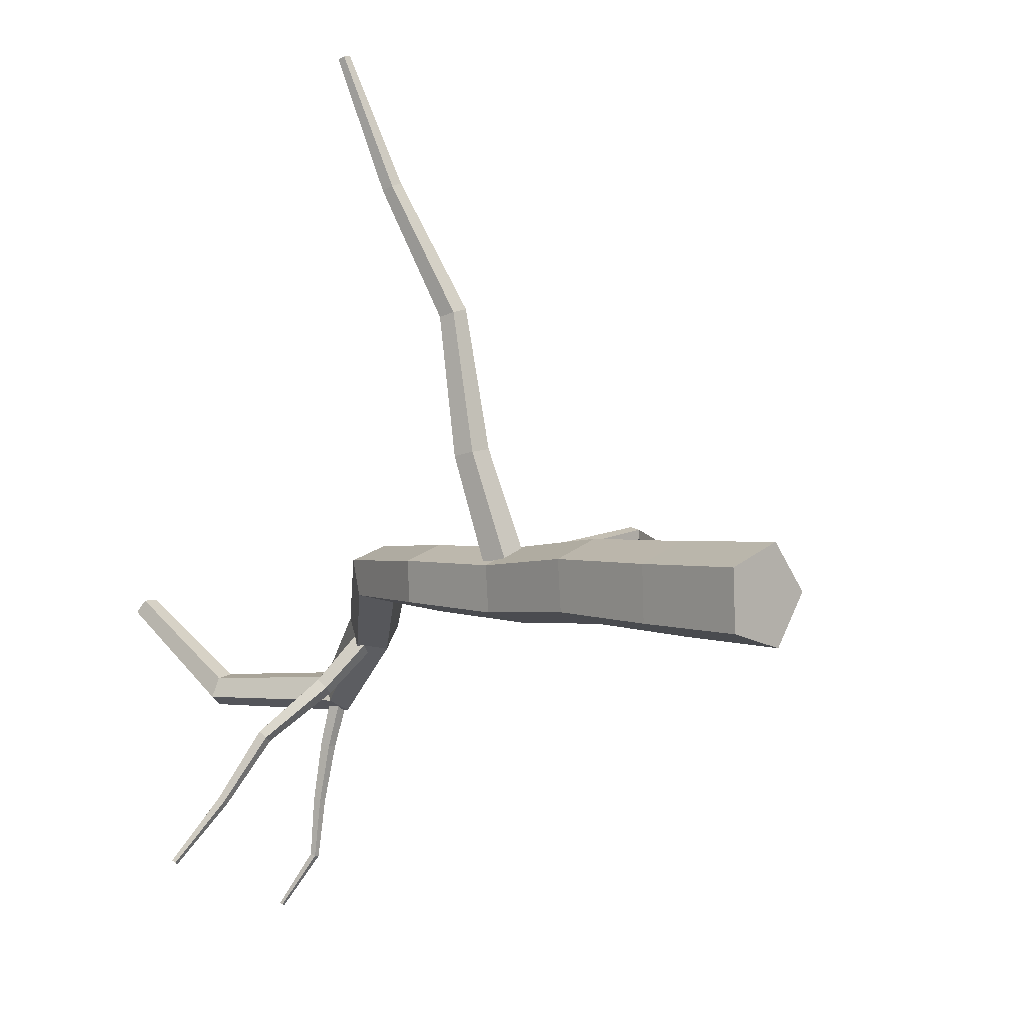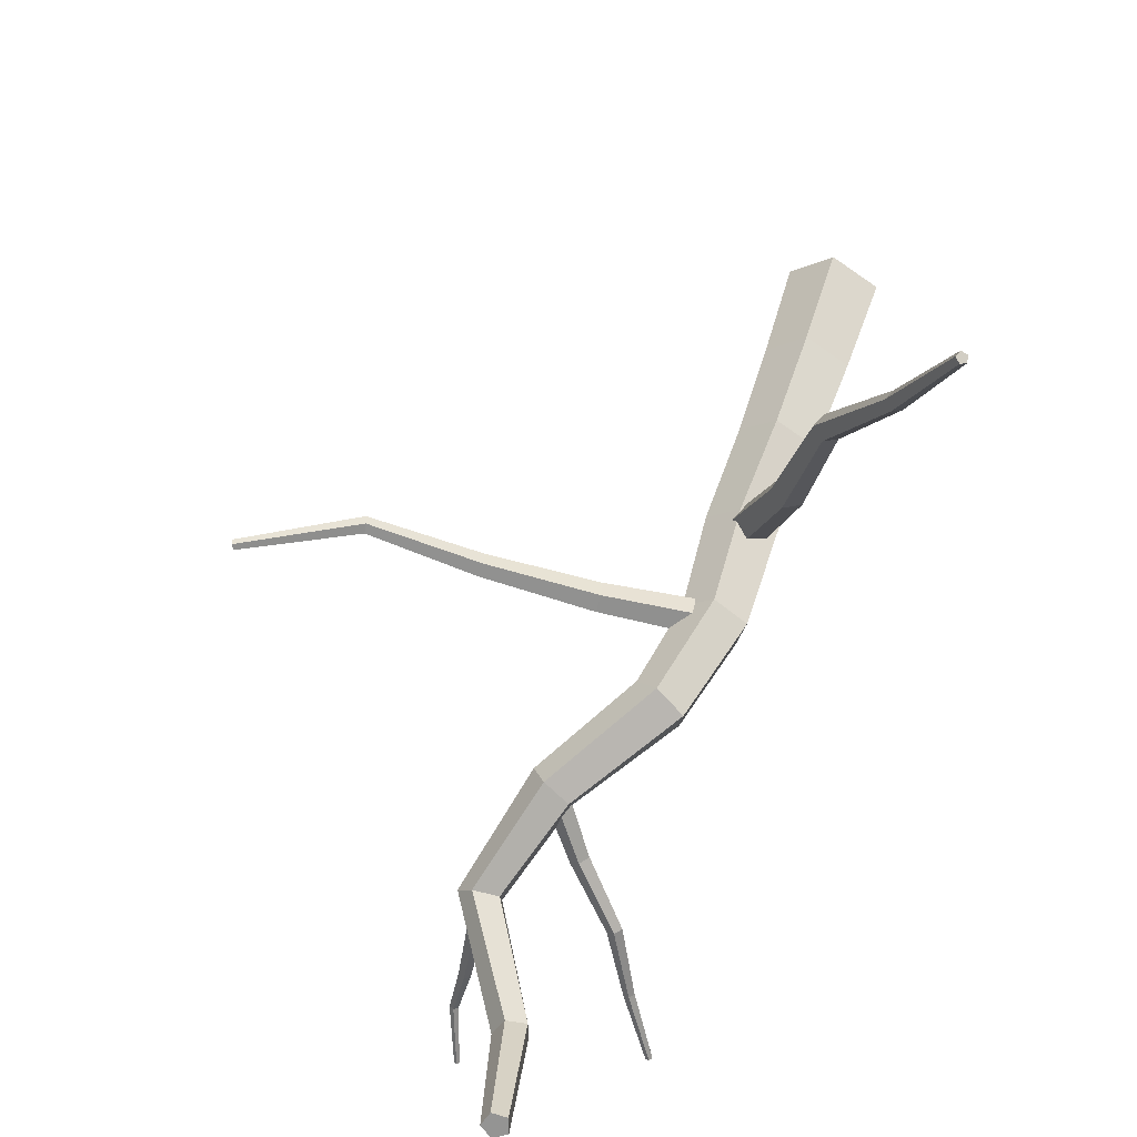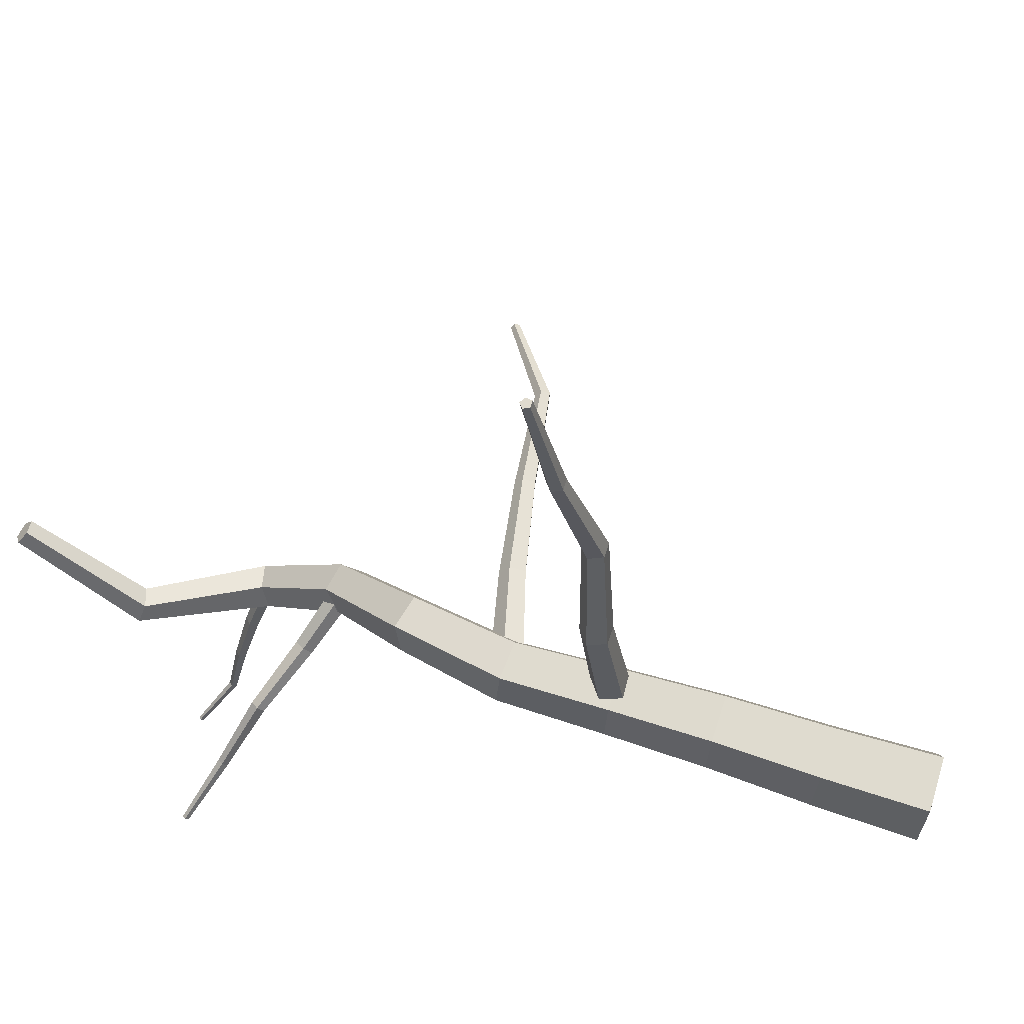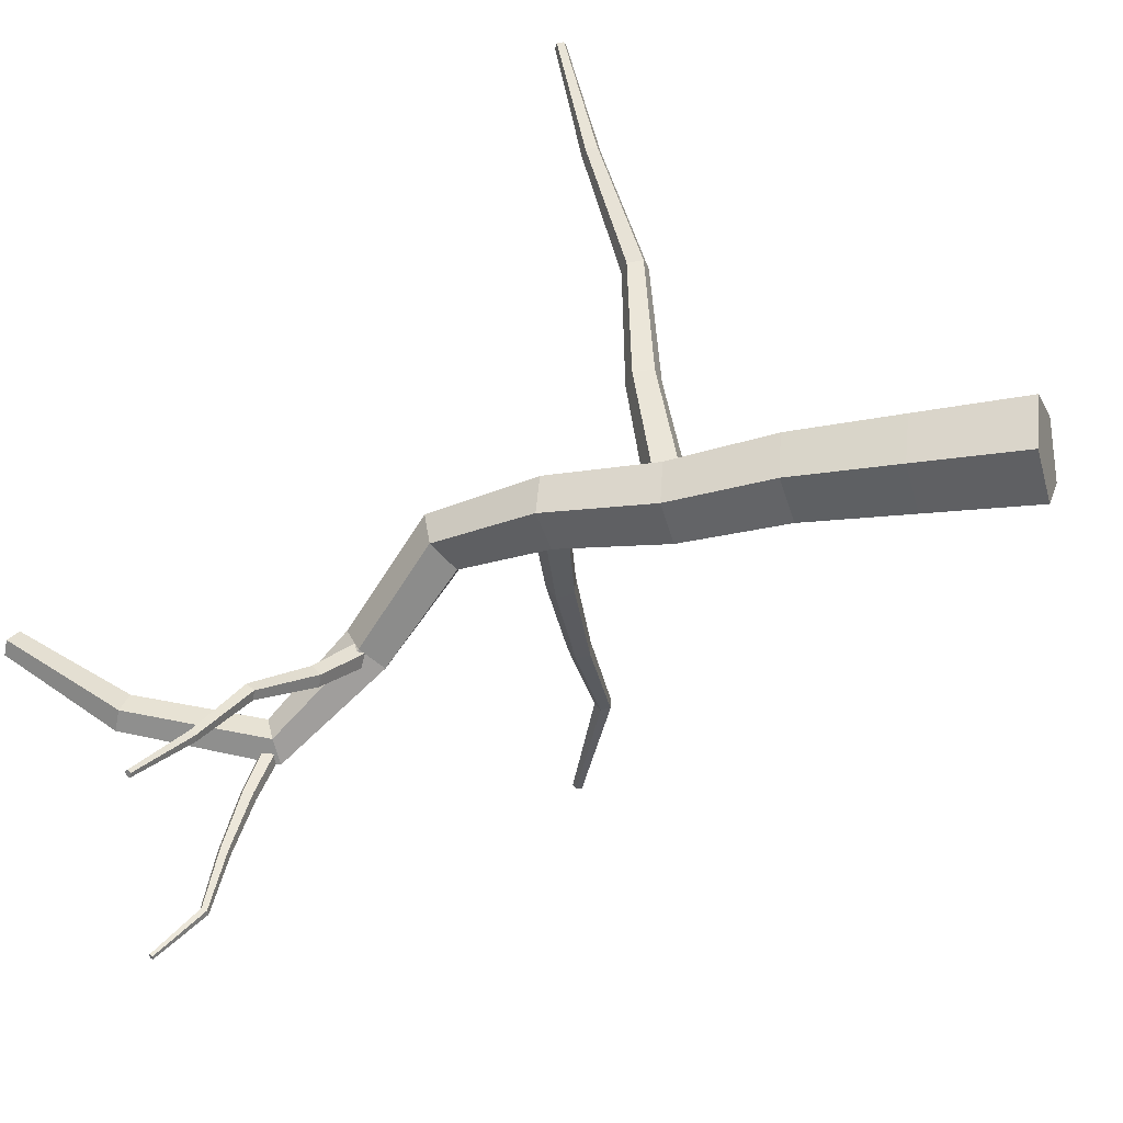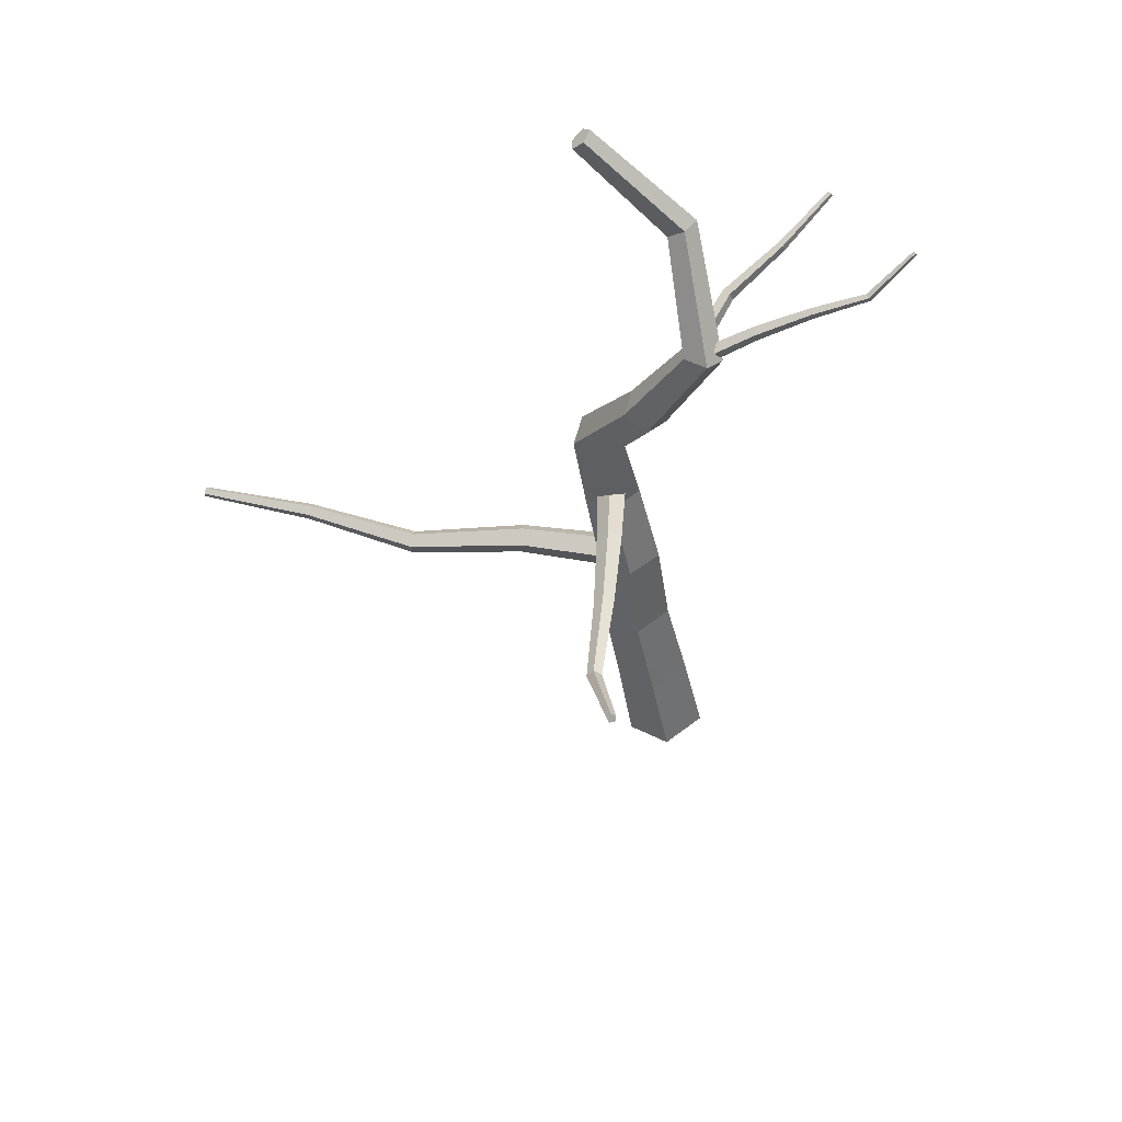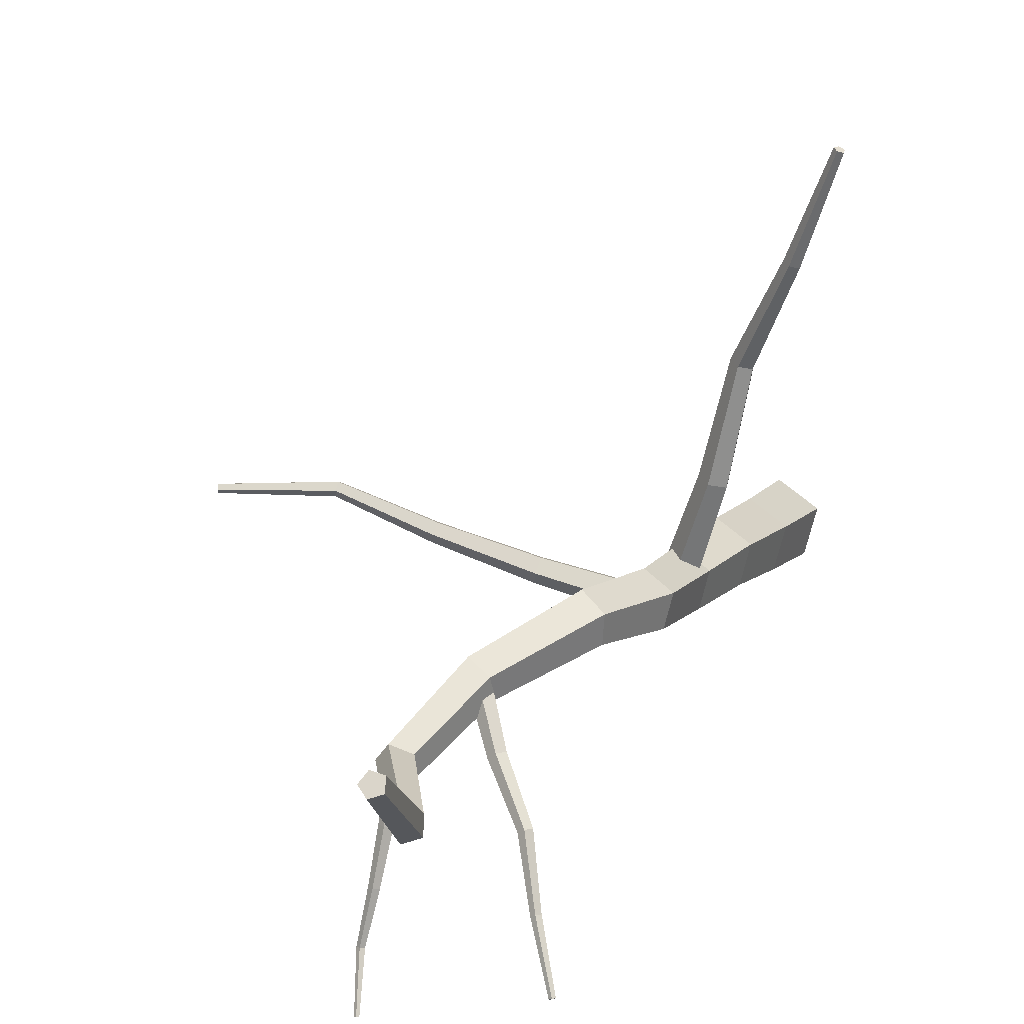
<metadata>
{"format":"obj","ext":"obj","renderer":"f3d","projection":"perspective","resolution":1024,"background":"white","views":[{"elev":-10.4,"azim":-33.6,"up":"+Z"},{"elev":63.3,"azim":-152.8,"up":"+Z"},{"elev":40.4,"azim":-66.0,"up":"+Z"},{"elev":-47.5,"azim":-63.7,"up":"+Z"},{"elev":55.1,"azim":78.6,"up":"+Y"},{"elev":21.3,"azim":-146.4,"up":"+Z"}]}
</metadata>
<code>
o dead_bush.001
v -0.06912 0 -0.07227
v -0.08821 -0.02211 0.0416
v 0.0146 -0.01366 0.09798
v 0.09723 0.01366 0.01895
v 0.04549 0.02211 -0.08627
v -0.1027 0.2232 -0.03017
v -0.1203 0.2021 0.07537
v -0.02471 0.2088 0.1275
v 0.05197 0.2341 0.05415
v 0.003782 0.243 -0.04328
v -0.1322 0.4449 0.01505
v -0.1491 0.4295 0.113
v -0.06081 0.4348 0.1609
v 0.01059 0.4534 0.09257
v -0.03355 0.4596 0.002423
v -0.1513 0.6656 0.03965
v -0.1667 0.6514 0.1295
v -0.08605 0.6583 0.1737
v -0.02078 0.6767 0.1112
v -0.06108 0.6813 0.02835
v -0.1928 0.8937 0.08468
v -0.2065 0.8785 0.1658
v -0.1325 0.8776 0.2048
v -0.07305 0.8924 0.1478
v -0.1103 0.9023 0.07358
v -0.178 1.12 0.1285
v -0.1884 1.128 0.2026
v -0.1231 1.113 0.237
v -0.07242 1.096 0.1841
v -0.1064 1.1 0.117
v -0.05734 1.332 0.05681
v -0.06018 1.359 0.1165
v -0.002044 1.35 0.1453
v 0.03672 1.318 0.1035
v 0.002546 1.307 0.04877
v -0.006819 1.539 -0.04432
v -0.009575 1.551 0.0103
v 0.04099 1.569 0.0266
v 0.075 1.568 -0.01795
v 0.04545 1.55 -0.06179
v -0.1851 1.769 -0.0253
v -0.1766 1.754 0.01674
v -0.1373 1.772 0.03023
v -0.1214 1.798 -0.003477
v -0.151 1.796 -0.0378
v -0.2692 2 0.1914
v -0.2586 1.981 0.2167
v -0.2263 1.988 0.2226
v -0.217 2.012 0.2009
v -0.2435 2.019 0.1816
v -0.1185 0.629 0.09041
v -0.07004 0.634 0.1068
v -0.05909 0.6842 0.1089
v -0.1008 0.7101 0.09382
v -0.1375 0.6761 0.08239
v -0.2029 0.6441 0.3499
v -0.1623 0.6481 0.3608
v -0.1536 0.6894 0.3635
v -0.1888 0.7108 0.3543
v -0.2193 0.6828 0.3459
v -0.2523 0.6373 0.6229
v -0.2212 0.6405 0.6334
v -0.2141 0.6727 0.6348
v -0.2409 0.6894 0.625
v -0.2645 0.6675 0.6177
v -0.3722 0.6747 0.8688
v -0.3506 0.6771 0.8783
v -0.3452 0.7003 0.8786
v -0.3636 0.7122 0.8691
v -0.3803 0.6964 0.8631
v -0.4705 0.6984 1.123
v -0.4569 0.6998 1.128
v -0.4537 0.7142 1.129
v -0.4652 0.7215 1.124
v -0.4756 0.7118 1.12
v -0.1273 0.8633 0.1117
v -0.1406 0.9048 0.1007
v -0.1572 0.9243 0.1376
v -0.1542 0.8948 0.1714
v -0.1358 0.8572 0.1553
v 0.08681 0.9512 0.1695
v 0.07707 0.9858 0.1607
v 0.06349 1.002 0.1912
v 0.06485 0.9772 0.2188
v 0.07927 0.9458 0.2053
v 0.3043 1.024 0.2344
v 0.2984 1.052 0.228
v 0.2877 1.065 0.252
v 0.287 1.045 0.2733
v 0.2973 1.02 0.2624
v 0.5254 1.085 0.3095
v 0.5172 1.104 0.3039
v 0.5093 1.113 0.3214
v 0.5127 1.1 0.3378
v 0.5226 1.082 0.3305
v 0.7266 1.248 0.3218
v 0.7192 1.257 0.3182
v 0.7145 1.263 0.3287
v 0.719 1.257 0.3389
v 0.7265 1.247 0.3347
v -0.02221 1.309 0.0861
v -0.03846 1.326 0.1063
v -0.02375 1.353 0.1097
v 0.001587 1.353 0.09164
v 0.002542 1.325 0.07702
v -0.1094 1.377 -0.03744
v -0.1219 1.39 -0.01961
v -0.1101 1.413 -0.01724
v -0.09043 1.413 -0.03362
v -0.09 1.391 -0.04609
v -0.2183 1.445 -0.1459
v -0.2288 1.456 -0.133
v -0.2193 1.473 -0.1308
v -0.203 1.473 -0.1424
v -0.2024 1.456 -0.1518
v -0.2836 1.512 -0.2847
v -0.2917 1.521 -0.2763
v -0.2847 1.533 -0.2744
v -0.2721 1.532 -0.2815
v -0.2715 1.519 -0.2879
v -0.3623 1.58 -0.4141
v -0.3671 1.585 -0.4087
v -0.3628 1.592 -0.4076
v -0.3553 1.592 -0.4123
v -0.355 1.584 -0.4164
v 0.02199 1.538 -0.02421
v 0.008577 1.556 -0.01656
v 0.0234 1.574 -0.01012
v 0.04598 1.566 -0.01378
v 0.0451 1.544 -0.02249
v 0.01922 1.587 -0.1419
v 0.008146 1.603 -0.1363
v 0.02038 1.617 -0.131
v 0.03901 1.611 -0.1334
v 0.0383 1.592 -0.1402
v 0.02292 1.631 -0.2618
v 0.01421 1.643 -0.2583
v 0.02385 1.655 -0.2542
v 0.03851 1.649 -0.2551
v 0.03794 1.635 -0.2599
v 0.03396 1.67 -0.3843
v 0.02769 1.679 -0.3796
v 0.03472 1.687 -0.3765
v 0.04535 1.684 -0.3793
v 0.04488 1.674 -0.3841
v -0.006215 1.748 -0.4924
v -0.009663 1.752 -0.4882
v -0.005428 1.757 -0.4864
v 0.000637 1.756 -0.4894
v 0.000151 1.75 -0.4931
g dead_bush.001_wood
f 1 2 7 6
f 2 3 8 7
f 3 4 9 8
f 4 5 10 9
f 5 1 6 10
f 6 7 12 11
f 7 8 13 12
f 8 9 14 13
f 9 10 15 14
f 10 6 11 15
f 11 12 17 16
f 12 13 18 17
f 13 14 19 18
f 14 15 20 19
f 15 11 16 20
f 16 17 22 21
f 17 18 23 22
f 18 19 24 23
f 19 20 25 24
f 20 16 21 25
f 21 22 27 26
f 22 23 28 27
f 23 24 29 28
f 24 25 30 29
f 25 21 26 30
f 26 27 32 31
f 27 28 33 32
f 28 29 34 33
f 29 30 35 34
f 30 26 31 35
f 31 32 37 36
f 32 33 38 37
f 33 34 39 38
f 34 35 40 39
f 35 31 36 40
f 36 37 42 41
f 37 38 43 42
f 38 39 44 43
f 39 40 45 44
f 40 36 41 45
f 41 42 47 46
f 42 43 48 47
f 43 44 49 48
f 44 45 50 49
f 45 41 46 50
f 5 4 3 2 1
f 46 47 48 49 50
f 51 52 57 56
f 52 53 58 57
f 53 54 59 58
f 54 55 60 59
f 55 51 56 60
f 56 57 62 61
f 57 58 63 62
f 58 59 64 63
f 59 60 65 64
f 60 56 61 65
f 61 62 67 66
f 62 63 68 67
f 63 64 69 68
f 64 65 70 69
f 65 61 66 70
f 66 67 72 71
f 67 68 73 72
f 68 69 74 73
f 69 70 75 74
f 70 66 71 75
f 55 54 53 52 51
f 71 72 73 74 75
f 76 77 82 81
f 77 78 83 82
f 78 79 84 83
f 79 80 85 84
f 80 76 81 85
f 81 82 87 86
f 82 83 88 87
f 83 84 89 88
f 84 85 90 89
f 85 81 86 90
f 86 87 92 91
f 87 88 93 92
f 88 89 94 93
f 89 90 95 94
f 90 86 91 95
f 91 92 97 96
f 92 93 98 97
f 93 94 99 98
f 94 95 100 99
f 95 91 96 100
f 80 79 78 77 76
f 96 97 98 99 100
f 101 102 107 106
f 102 103 108 107
f 103 104 109 108
f 104 105 110 109
f 105 101 106 110
f 106 107 112 111
f 107 108 113 112
f 108 109 114 113
f 109 110 115 114
f 110 106 111 115
f 111 112 117 116
f 112 113 118 117
f 113 114 119 118
f 114 115 120 119
f 115 111 116 120
f 116 117 122 121
f 117 118 123 122
f 118 119 124 123
f 119 120 125 124
f 120 116 121 125
f 105 104 103 102 101
f 121 122 123 124 125
f 126 127 132 131
f 127 128 133 132
f 128 129 134 133
f 129 130 135 134
f 130 126 131 135
f 131 132 137 136
f 132 133 138 137
f 133 134 139 138
f 134 135 140 139
f 135 131 136 140
f 136 137 142 141
f 137 138 143 142
f 138 139 144 143
f 139 140 145 144
f 140 136 141 145
f 141 142 147 146
f 142 143 148 147
f 143 144 149 148
f 144 145 150 149
f 145 141 146 150
f 130 129 128 127 126
f 146 147 148 149 150

</code>
